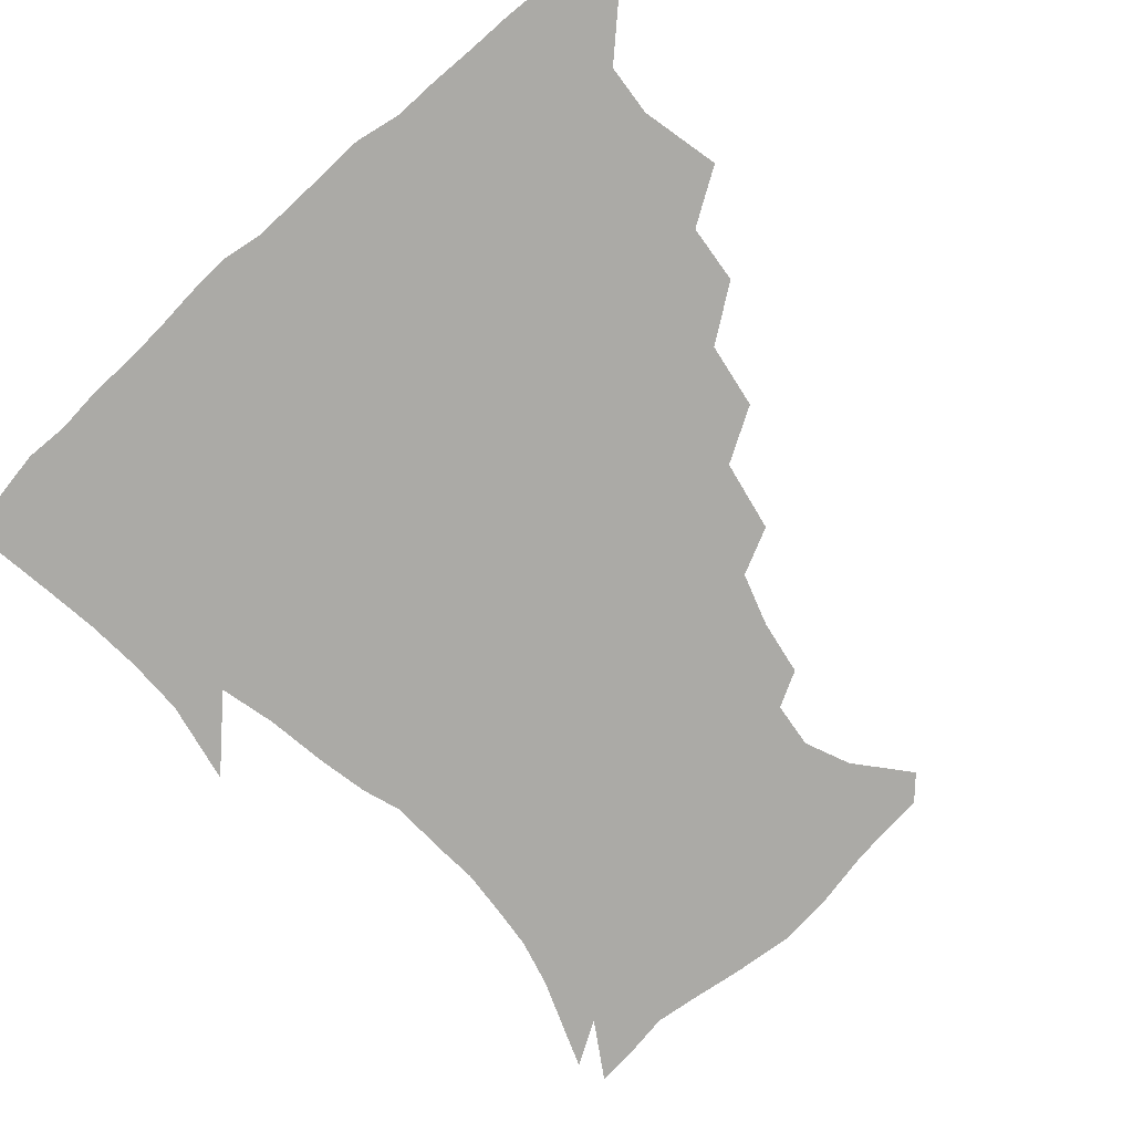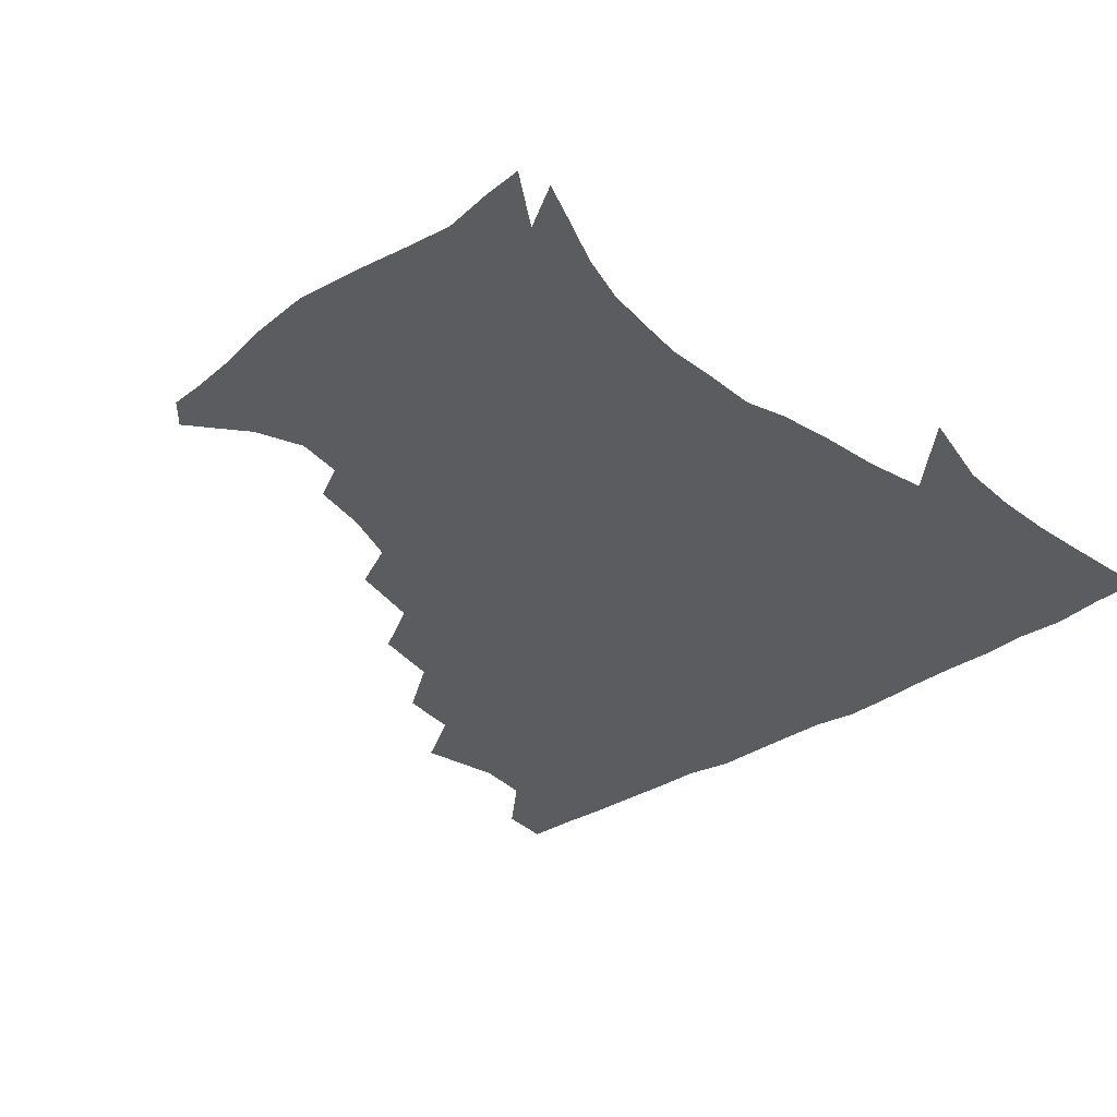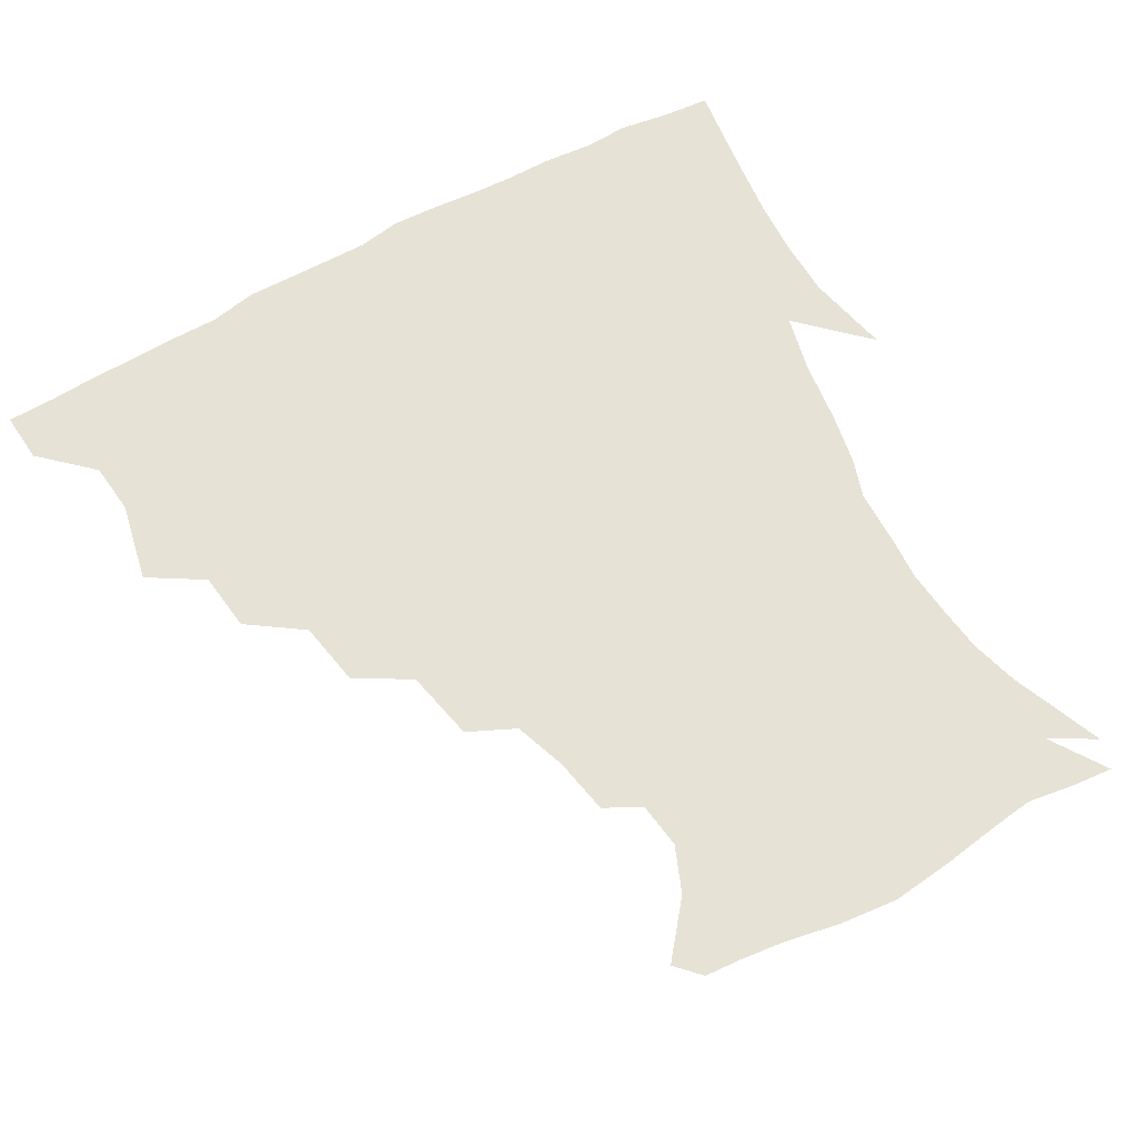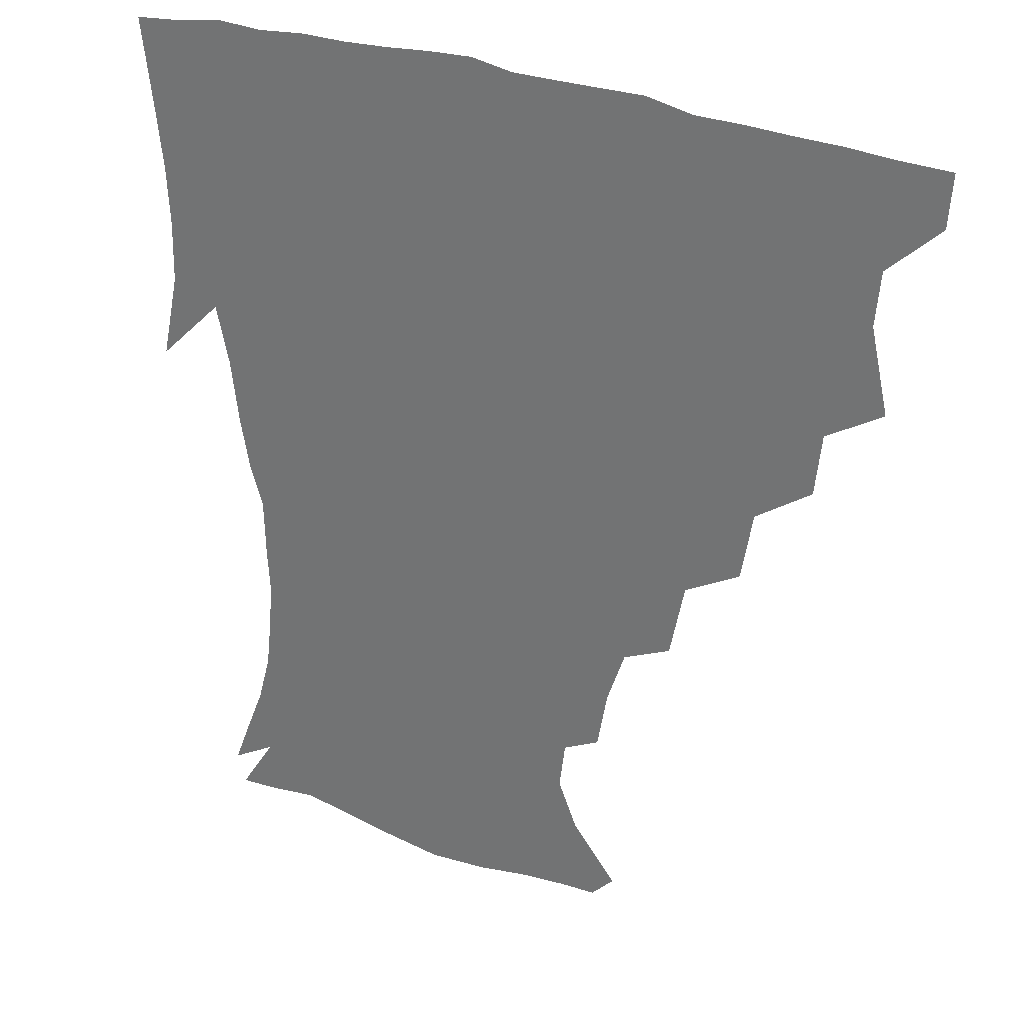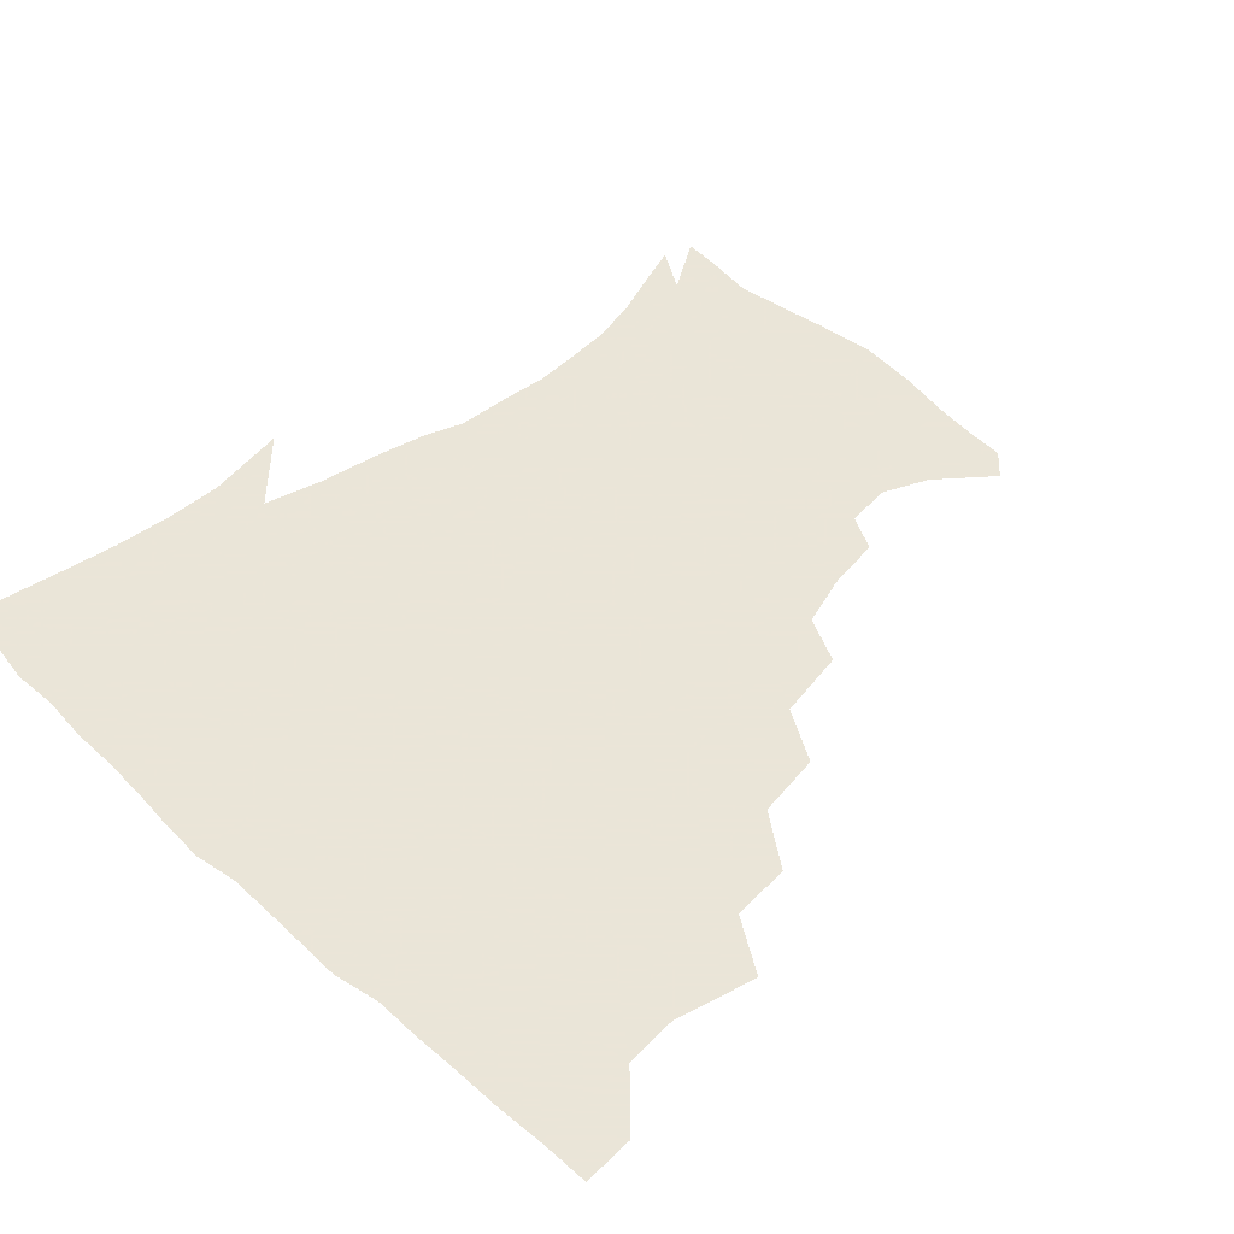
<metadata>
{"format":"obj","ext":"obj","renderer":"f3d","projection":"perspective","resolution":1024,"background":"white","views":[{"elev":-75.8,"azim":-137.9,"up":"+Z"},{"elev":-34.4,"azim":41.4,"up":"+Z"},{"elev":63.8,"azim":-29.6,"up":"+Z"},{"elev":29.3,"azim":-149.6,"up":"+Y"},{"elev":45.5,"azim":-133.9,"up":"+Z"}]}
</metadata>
<code>
v 436.8 403.7 0
v 435.6 420.2 0
v 449.3 345 0
v 455.1 371.1 0
v 453.5 388 0
v 453 404.4 0
v 451.8 420.4 0
v 469.5 314.5 0
v 467.3 333.8 0
v 471.2 358.5 0
v 470.9 375 0
v 469.3 390 0
v 468.1 405.4 0
v 467.1 421.2 0
v 491.2 280.2 0
v 487.5 301.9 0
v 487.8 327 0
v 485.8 343.2 0
v 487 362 0
v 485.8 376.7 0
v 484.5 391.1 0
v 483.3 406 0
v 482.5 421.4 0
v 513.8 246.5 0
v 509.1 269.9 0
v 504.4 290.4 0
v 503.4 313.7 0
v 503.1 332.5 0
v 502.8 349.4 0
v 501 362.8 0
v 500.2 377.4 0
v 499.1 391.7 0
v 498.3 406.1 0
v 497.4 421.9 0
v 538.4 203.5 0
v 535.1 221.7 0
v 529.3 239.1 0
v 524.4 260.4 0
v 521.2 279.9 0
v 518.1 297 0
v 516.9 315.5 0
v 517.4 335.3 0
v 516.6 350.2 0
v 515.6 363.9 0
v 514.6 378 0
v 513.7 392.3 0
v 512.9 407.2 0
v 512.3 421.8 0
v 531.6 149.7 0
v 546 167.2 0
v 552.2 182.1 0
v 550.3 197.2 0
v 547 217 0
v 543.1 231.7 0
v 539.1 249.7 0
v 535.8 266.4 0
v 534.1 287.4 0
v 532.7 304.4 0
v 532.3 321.5 0
v 531.4 336.3 0
v 530.8 350.6 0
v 530.3 364.6 0
v 528.9 378.4 0
v 528.5 392.6 0
v 527.7 407.5 0
v 527.4 424.7 0
v 539 141.9 0
v 549.4 156.2 0
v 559.4 175.2 0
v 560 187.4 0
v 558.6 206.4 0
v 556.5 224.7 0
v 553.3 241.6 0
v 550.4 255.6 0
v 548.5 272.9 0
v 547.3 291.5 0
v 546.5 307.4 0
v 546.4 323.6 0
v 545.1 336.1 0
v 545.2 351.3 0
v 544.9 365.1 0
v 544.5 378.6 0
v 543.7 392.5 0
v 542.4 408.2 0
v 541.6 424.4 0
v 550.9 141 0
v 564 160.3 0
v 570 180.3 0
v 570.1 195.5 0
v 568.3 212.7 0
v 566.9 231.7 0
v 564.3 245.1 0
v 562.5 261.5 0
v 562 278.7 0
v 560.6 293.1 0
v 560 309 0
v 560.1 324.8 0
v 559.4 337.1 0
v 559.6 351.7 0
v 559.3 365.2 0
v 558.9 378.6 0
v 558.5 392.3 0
v 557.5 407 0
v 556 424.1 0
v 565.4 139.2 0
v 578 163.9 0
v 580.3 180.4 0
v 580.2 198.5 0
v 579.4 213.6 0
v 577.1 233 0
v 576.1 247.1 0
v 574.7 262.4 0
v 574.4 280.6 0
v 574.2 296.6 0
v 573.8 311 0
v 573.6 324.5 0
v 573.7 338.2 0
v 574.1 352.5 0
v 573.3 365.2 0
v 573.3 378.8 0
v 572.9 392.5 0
v 571.7 407.6 0
v 570.3 424 0
v 582.8 135.7 0
v 590.1 163.6 0
v 591.9 183.8 0
v 590.7 200.6 0
v 590.3 220.2 0
v 588.7 234.8 0
v 588.2 249.2 0
v 587.2 264.4 0
v 587 283.1 0
v 587.2 298.1 0
v 587.2 310.7 0
v 587.4 324.7 0
v 587.7 338.8 0
v 588.2 352.6 0
v 588.7 366 0
v 588.1 379 0
v 587.5 392.5 0
v 585.9 408.6 0
v 584 426.2 0
v 601.8 133.6 0
v 602.8 164.8 0
v 603.2 185.7 0
v 602.4 202.3 0
v 601.1 220 0
v 599.8 235.3 0
v 600.1 251.1 0
v 600 266.4 0
v 599.7 282.6 0
v 600 297 0
v 600.5 310.6 0
v 601 325.6 0
v 601.3 337.9 0
v 602.4 353.6 0
v 602.5 366.2 0
v 602.3 379.3 0
v 601.7 393.3 0
v 600.7 408.1 0
v 598.3 425.5 0
v 621.9 135.7 0
v 617.4 159.6 0
v 614.8 183.6 0
v 613.3 202.2 0
v 612.1 220.4 0
v 612.3 232.1 0
v 611.2 250.3 0
v 611.7 266.2 0
v 612.1 281.6 0
v 612.7 296 0
v 613.6 312.5 0
v 614.4 325 0
v 615.3 340 0
v 615.8 353.6 0
v 616.5 366.1 0
v 617 379.4 0
v 616.8 392.9 0
v 615.7 407.5 0
v 613.2 424.2 0
v 638.9 138.1 0
v 630.7 160.1 0
v 625.9 184 0
v 624.1 202.1 0
v 622.7 219.4 0
v 623.1 234.7 0
v 623.2 249.9 0
v 623.8 264 0
v 624.5 279 0
v 625.6 293.9 0
v 626.4 309.7 0
v 627.4 325.6 0
v 628.7 339.3 0
v 629.5 352.2 0
v 630.3 366.1 0
v 631.1 379.5 0
v 631.4 392.9 0
v 630.6 407.1 0
v 628.3 423.4 0
v 654.2 140 0
v 644.2 159.3 0
v 637.3 182.5 0
v 635 199.9 0
v 633.6 216.8 0
v 634.3 229.9 0
v 633.8 247.5 0
v 635.2 261.7 0
v 636.7 275.3 0
v 637.7 291.8 0
v 638.9 308.7 0
v 640.7 322.1 0
v 641.4 339.4 0
v 642.8 351.8 0
v 643.9 366.1 0
v 644.9 379.4 0
v 646.2 392.6 0
v 645.7 406.3 0
v 643.1 423.3 0
v 669.7 137.6 0
v 656.6 158.9 0
v 650.7 176.7 0
v 646.1 195.9 0
v 643.9 213.5 0
v 644.1 228.2 0
v 644.8 242.1 0
v 645.9 257.4 0
v 647.7 272 0
v 649.3 288.8 0
v 651.2 304.9 0
v 653.2 320.9 0
v 654.4 337 0
v 655.6 352 0
v 657.3 365.1 0
v 658.4 378.4 0
v 659.6 392.4 0
v 660.2 405.8 0
v 658.9 421.8 0
v 682.7 136.3 0
v 670.6 155.1 0
v 663.3 172.3 0
v 658.9 188.3 0
v 655.4 205.8 0
v 654.7 220.6 0
v 654.9 235.5 0
v 655.9 251 0
v 657.5 267.4 0
v 660.8 281.1 0
v 663.2 298 0
v 665.4 316.5 0
v 666.8 335 0
v 668.6 348.6 0
v 670 365 0
v 671.8 378.6 0
v 673.3 391.9 0
v 674.3 405.7 0
v 673.7 422.4 0
v 685.5 146.1 0
v 680.3 159.6 0
v 673.7 176.1 0
v 669.4 191.9 0
v 667.8 205.8 0
v 666.3 222.1 0
v 667.2 236.3 0
v 667.7 255.1 0
v 672 268.1 0
v 675.2 285 0
v 678 305.7 0
v 682.4 324.7 0
v 680.3 346.7 0
v 682.3 361.7 0
v 684.9 375.8 0
v 686.9 390.7 0
v 688.6 404.7 0
v 689.9 419.8 0
v 704.3 303.3 0
v 698.4 331 0
v 698 350.5 0
v 699 369.2 0
v 701.1 386.9 0
v 703.2 403 0
v 705.2 418.4 0
f 5 6 1
f 1 6 2
f 6 7 2
f 9 10 3
f 3 10 4
f 10 11 4
f 4 11 5
f 11 12 5
f 5 12 6
f 12 13 6
f 6 13 7
f 13 14 7
f 16 17 8
f 8 17 9
f 17 18 9
f 9 18 10
f 18 19 10
f 10 19 11
f 19 20 11
f 11 20 12
f 20 21 12
f 12 21 13
f 21 22 13
f 13 22 14
f 22 23 14
f 25 26 15
f 15 26 16
f 26 27 16
f 16 27 17
f 27 28 17
f 17 28 18
f 28 29 18
f 18 29 19
f 29 30 19
f 19 30 20
f 30 31 20
f 20 31 21
f 31 32 21
f 21 32 22
f 32 33 22
f 22 33 23
f 33 34 23
f 37 38 24
f 24 38 25
f 38 39 25
f 25 39 26
f 39 40 26
f 26 40 27
f 40 41 27
f 27 41 28
f 41 42 28
f 28 42 29
f 42 43 29
f 29 43 30
f 43 44 30
f 30 44 31
f 44 45 31
f 31 45 32
f 45 46 32
f 32 46 33
f 46 47 33
f 33 47 34
f 47 48 34
f 52 53 35
f 35 53 36
f 53 54 36
f 36 54 37
f 54 55 37
f 37 55 38
f 55 56 38
f 38 56 39
f 56 57 39
f 39 57 40
f 57 58 40
f 40 58 41
f 58 59 41
f 41 59 42
f 59 60 42
f 42 60 43
f 60 61 43
f 43 61 44
f 61 62 44
f 44 62 45
f 62 63 45
f 45 63 46
f 63 64 46
f 46 64 47
f 64 65 47
f 47 65 48
f 65 66 48
f 67 68 49
f 49 68 50
f 68 69 50
f 50 69 51
f 69 70 51
f 51 70 52
f 70 71 52
f 52 71 53
f 71 72 53
f 53 72 54
f 72 73 54
f 54 73 55
f 73 74 55
f 55 74 56
f 74 75 56
f 56 75 57
f 75 76 57
f 57 76 58
f 76 77 58
f 58 77 59
f 77 78 59
f 59 78 60
f 78 79 60
f 60 79 61
f 79 80 61
f 61 80 62
f 80 81 62
f 62 81 63
f 81 82 63
f 63 82 64
f 82 83 64
f 64 83 65
f 83 84 65
f 65 84 66
f 84 85 66
f 67 86 68
f 86 87 68
f 68 87 69
f 87 88 69
f 69 88 70
f 88 89 70
f 70 89 71
f 89 90 71
f 71 90 72
f 90 91 72
f 72 91 73
f 91 92 73
f 73 92 74
f 92 93 74
f 74 93 75
f 93 94 75
f 75 94 76
f 94 95 76
f 76 95 77
f 95 96 77
f 77 96 78
f 96 97 78
f 78 97 79
f 97 98 79
f 79 98 80
f 98 99 80
f 80 99 81
f 99 100 81
f 81 100 82
f 100 101 82
f 82 101 83
f 101 102 83
f 83 102 84
f 102 103 84
f 84 103 85
f 103 104 85
f 86 105 87
f 105 106 87
f 87 106 88
f 106 107 88
f 88 107 89
f 107 108 89
f 89 108 90
f 108 109 90
f 90 109 91
f 109 110 91
f 91 110 92
f 110 111 92
f 92 111 93
f 111 112 93
f 93 112 94
f 112 113 94
f 94 113 95
f 113 114 95
f 95 114 96
f 114 115 96
f 96 115 97
f 115 116 97
f 97 116 98
f 116 117 98
f 98 117 99
f 117 118 99
f 99 118 100
f 118 119 100
f 100 119 101
f 119 120 101
f 101 120 102
f 120 121 102
f 102 121 103
f 121 122 103
f 103 122 104
f 122 123 104
f 105 124 106
f 124 125 106
f 106 125 107
f 125 126 107
f 107 126 108
f 126 127 108
f 108 127 109
f 127 128 109
f 109 128 110
f 128 129 110
f 110 129 111
f 129 130 111
f 111 130 112
f 130 131 112
f 112 131 113
f 131 132 113
f 113 132 114
f 132 133 114
f 114 133 115
f 133 134 115
f 115 134 116
f 134 135 116
f 116 135 117
f 135 136 117
f 117 136 118
f 136 137 118
f 118 137 119
f 137 138 119
f 119 138 120
f 138 139 120
f 120 139 121
f 139 140 121
f 121 140 122
f 140 141 122
f 122 141 123
f 141 142 123
f 124 143 125
f 143 144 125
f 125 144 126
f 144 145 126
f 126 145 127
f 145 146 127
f 127 146 128
f 146 147 128
f 128 147 129
f 147 148 129
f 129 148 130
f 148 149 130
f 130 149 131
f 149 150 131
f 131 150 132
f 150 151 132
f 132 151 133
f 151 152 133
f 133 152 134
f 152 153 134
f 134 153 135
f 153 154 135
f 135 154 136
f 154 155 136
f 136 155 137
f 155 156 137
f 137 156 138
f 156 157 138
f 138 157 139
f 157 158 139
f 139 158 140
f 158 159 140
f 140 159 141
f 159 160 141
f 141 160 142
f 160 161 142
f 143 162 144
f 162 163 144
f 144 163 145
f 163 164 145
f 145 164 146
f 164 165 146
f 146 165 147
f 165 166 147
f 147 166 148
f 166 167 148
f 148 167 149
f 167 168 149
f 149 168 150
f 168 169 150
f 150 169 151
f 169 170 151
f 151 170 152
f 170 171 152
f 152 171 153
f 171 172 153
f 153 172 154
f 172 173 154
f 154 173 155
f 173 174 155
f 155 174 156
f 174 175 156
f 156 175 157
f 175 176 157
f 157 176 158
f 176 177 158
f 158 177 159
f 177 178 159
f 159 178 160
f 178 179 160
f 160 179 161
f 179 180 161
f 162 181 163
f 181 182 163
f 163 182 164
f 182 183 164
f 164 183 165
f 183 184 165
f 165 184 166
f 184 185 166
f 166 185 167
f 185 186 167
f 167 186 168
f 186 187 168
f 168 187 169
f 187 188 169
f 169 188 170
f 188 189 170
f 170 189 171
f 189 190 171
f 171 190 172
f 190 191 172
f 172 191 173
f 191 192 173
f 173 192 174
f 192 193 174
f 174 193 175
f 193 194 175
f 175 194 176
f 194 195 176
f 176 195 177
f 195 196 177
f 177 196 178
f 196 197 178
f 178 197 179
f 197 198 179
f 179 198 180
f 198 199 180
f 181 200 182
f 200 201 182
f 182 201 183
f 201 202 183
f 183 202 184
f 202 203 184
f 184 203 185
f 203 204 185
f 185 204 186
f 204 205 186
f 186 205 187
f 205 206 187
f 187 206 188
f 206 207 188
f 188 207 189
f 207 208 189
f 189 208 190
f 208 209 190
f 190 209 191
f 209 210 191
f 191 210 192
f 210 211 192
f 192 211 193
f 211 212 193
f 193 212 194
f 212 213 194
f 194 213 195
f 213 214 195
f 195 214 196
f 214 215 196
f 196 215 197
f 215 216 197
f 197 216 198
f 216 217 198
f 198 217 199
f 217 218 199
f 200 219 201
f 219 220 201
f 201 220 202
f 220 221 202
f 202 221 203
f 221 222 203
f 203 222 204
f 222 223 204
f 204 223 205
f 223 224 205
f 205 224 206
f 224 225 206
f 206 225 207
f 225 226 207
f 207 226 208
f 226 227 208
f 208 227 209
f 227 228 209
f 209 228 210
f 228 229 210
f 210 229 211
f 229 230 211
f 211 230 212
f 230 231 212
f 212 231 213
f 231 232 213
f 213 232 214
f 232 233 214
f 214 233 215
f 233 234 215
f 215 234 216
f 234 235 216
f 216 235 217
f 235 236 217
f 217 236 218
f 236 237 218
f 219 238 220
f 238 239 220
f 220 239 221
f 239 240 221
f 221 240 222
f 240 241 222
f 222 241 223
f 241 242 223
f 223 242 224
f 242 243 224
f 224 243 225
f 243 244 225
f 225 244 226
f 244 245 226
f 226 245 227
f 245 246 227
f 227 246 228
f 246 247 228
f 228 247 229
f 247 248 229
f 229 248 230
f 248 249 230
f 230 249 231
f 249 250 231
f 231 250 232
f 250 251 232
f 232 251 233
f 251 252 233
f 233 252 234
f 252 253 234
f 234 253 235
f 253 254 235
f 235 254 236
f 254 255 236
f 236 255 237
f 255 256 237
f 239 257 240
f 257 258 240
f 240 258 241
f 258 259 241
f 241 259 242
f 259 260 242
f 242 260 243
f 260 261 243
f 243 261 244
f 261 262 244
f 244 262 245
f 262 263 245
f 245 263 246
f 263 264 246
f 246 264 247
f 264 265 247
f 247 265 248
f 265 266 248
f 248 266 249
f 266 267 249
f 249 267 250
f 267 268 250
f 250 268 251
f 268 269 251
f 251 269 252
f 269 270 252
f 252 270 253
f 270 271 253
f 253 271 254
f 271 272 254
f 254 272 255
f 272 273 255
f 255 273 256
f 273 274 256
f 268 275 269
f 275 276 269
f 269 276 270
f 276 277 270
f 270 277 271
f 277 278 271
f 271 278 272
f 278 279 272
f 272 279 273
f 279 280 273
f 273 280 274
f 280 281 274

</code>
